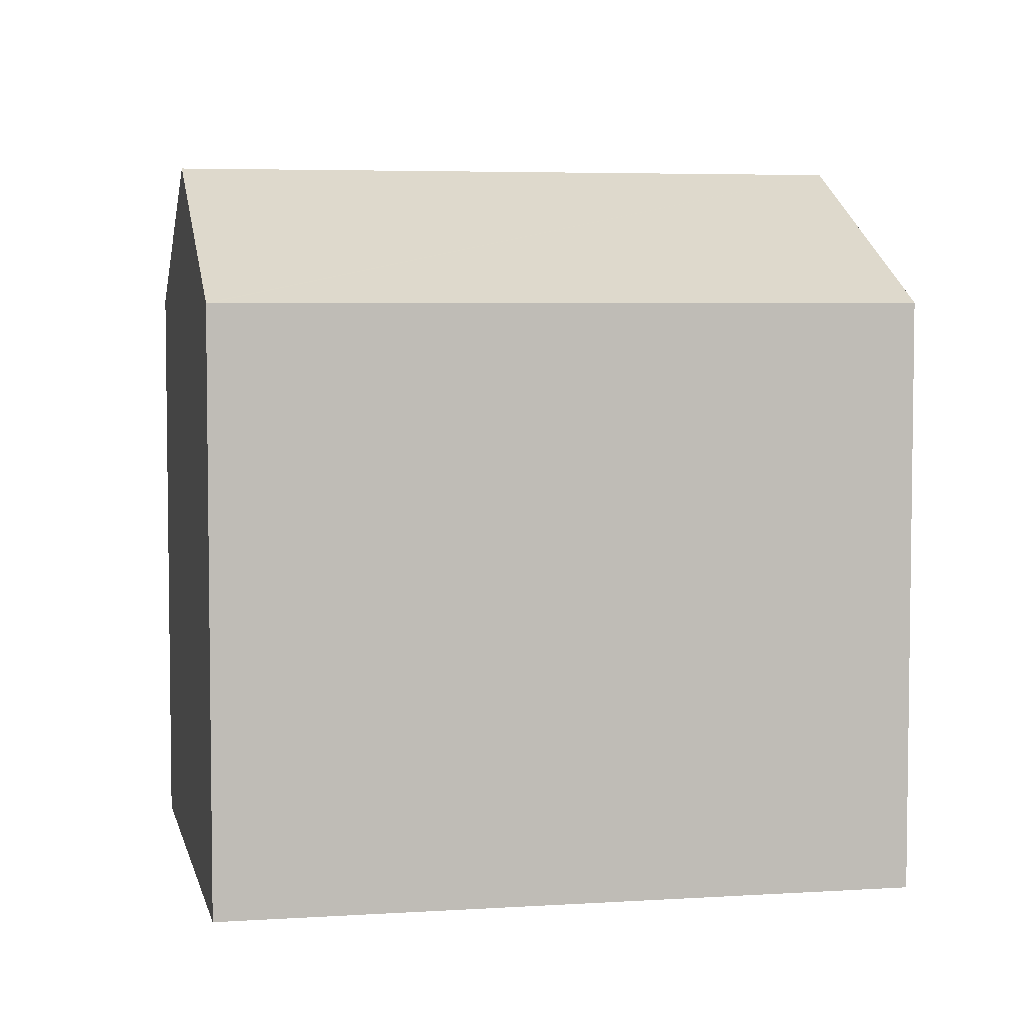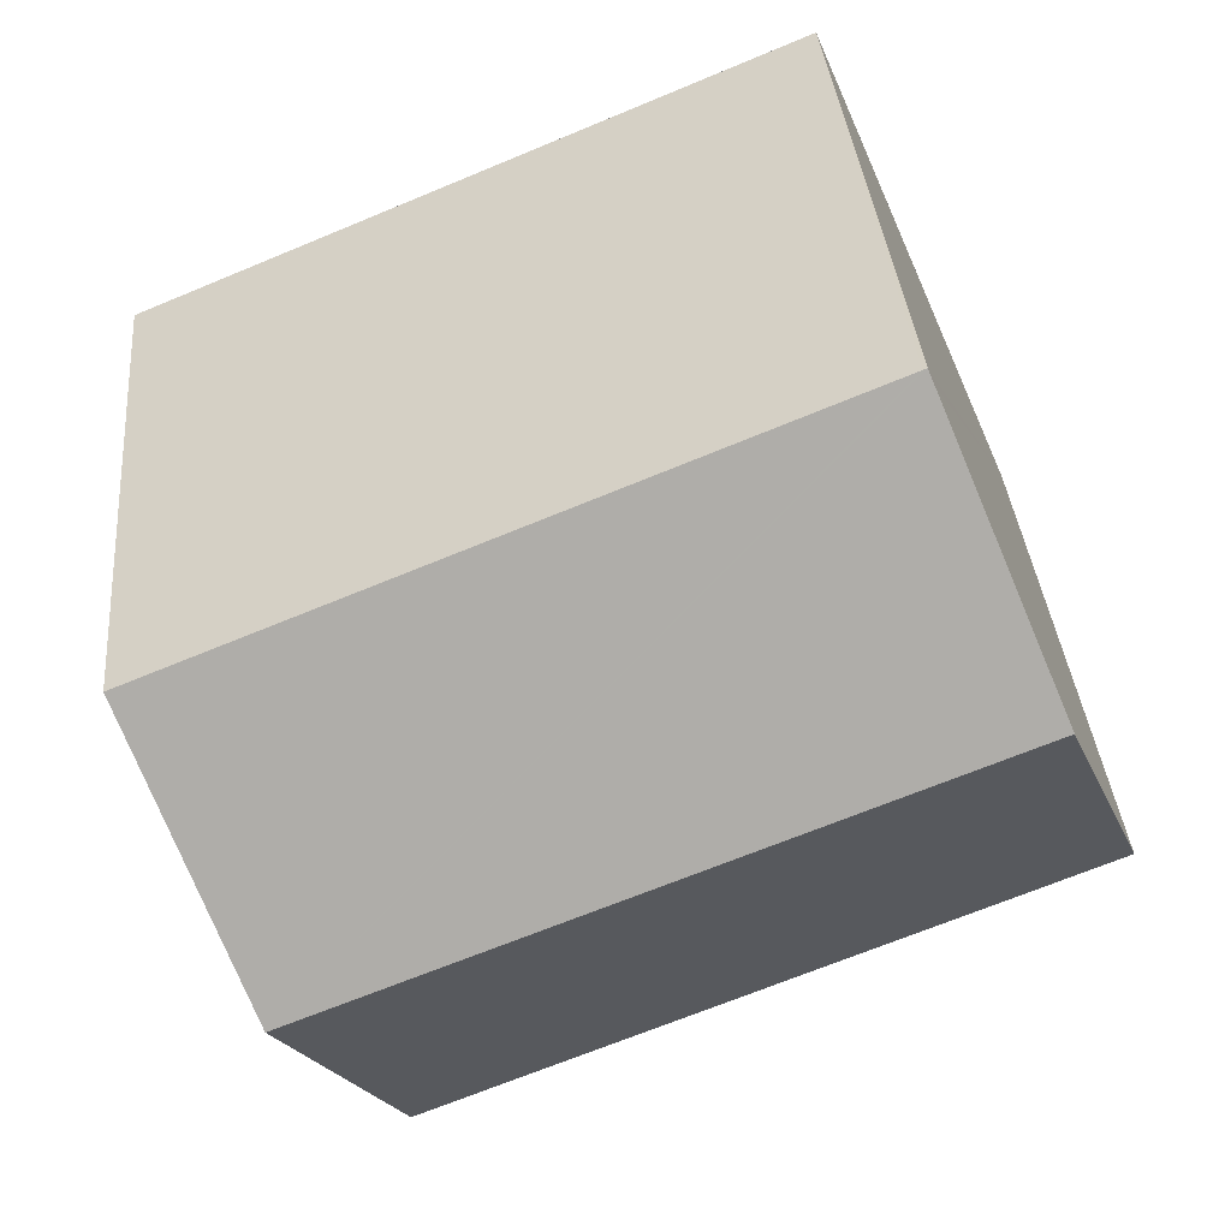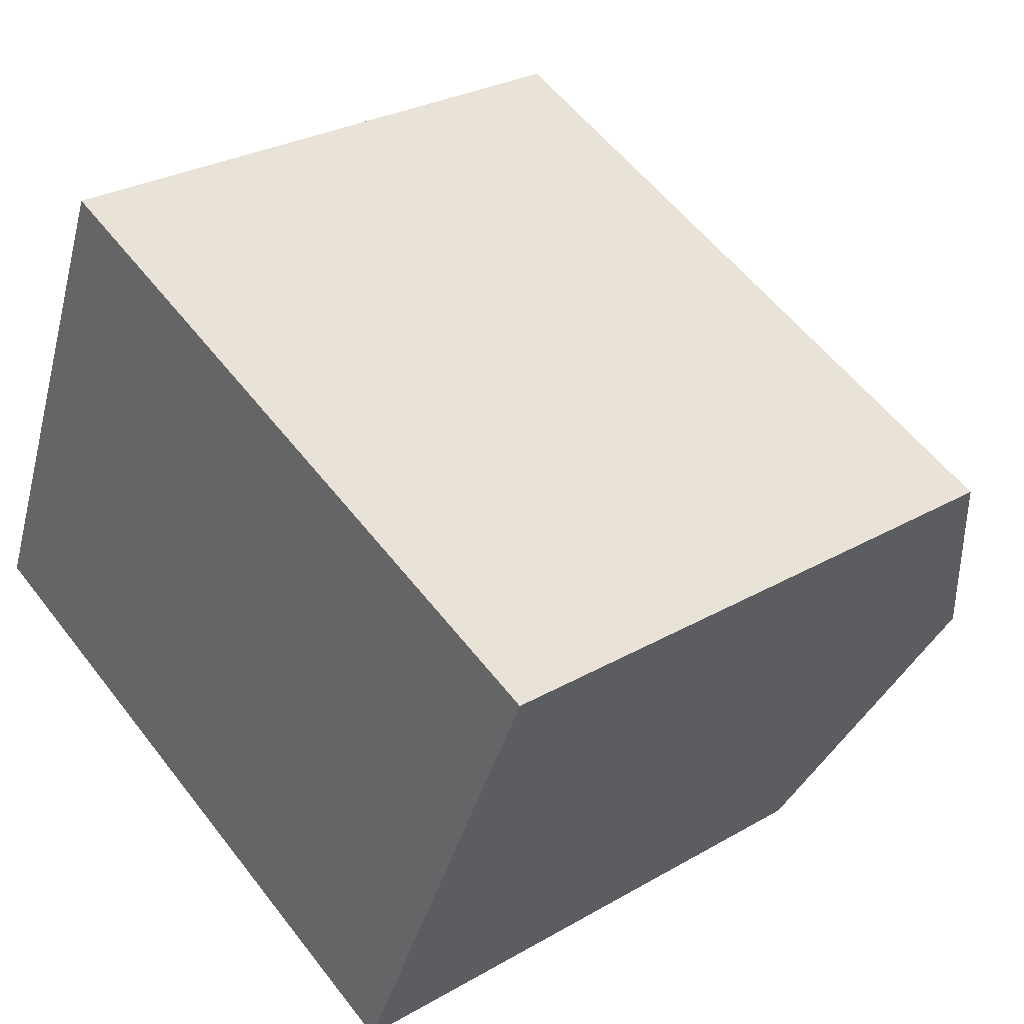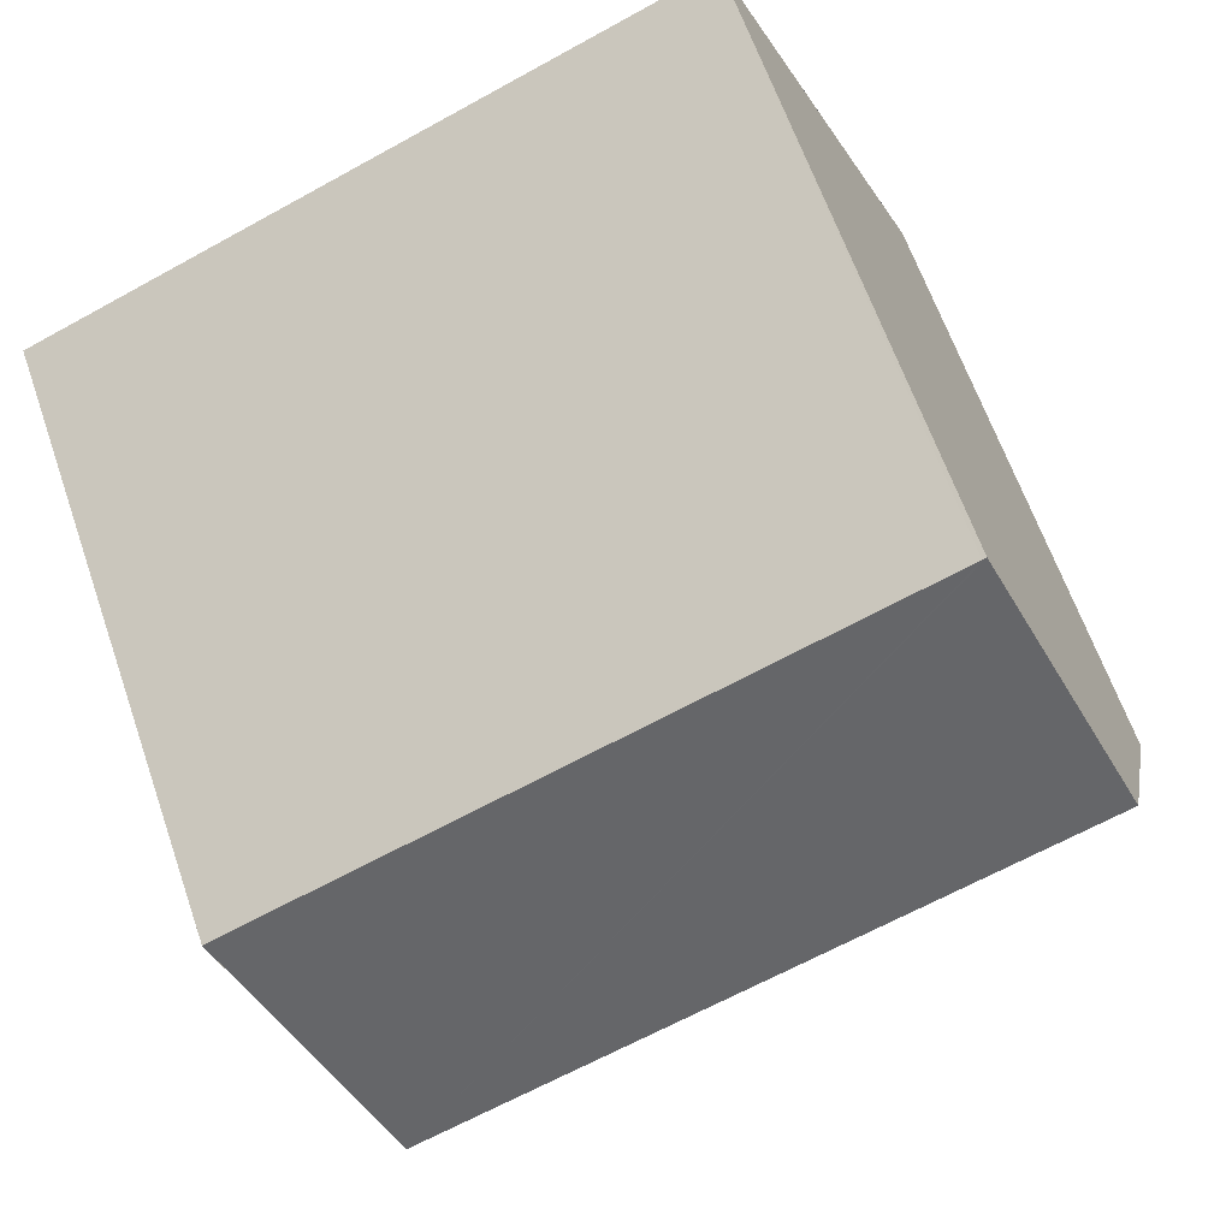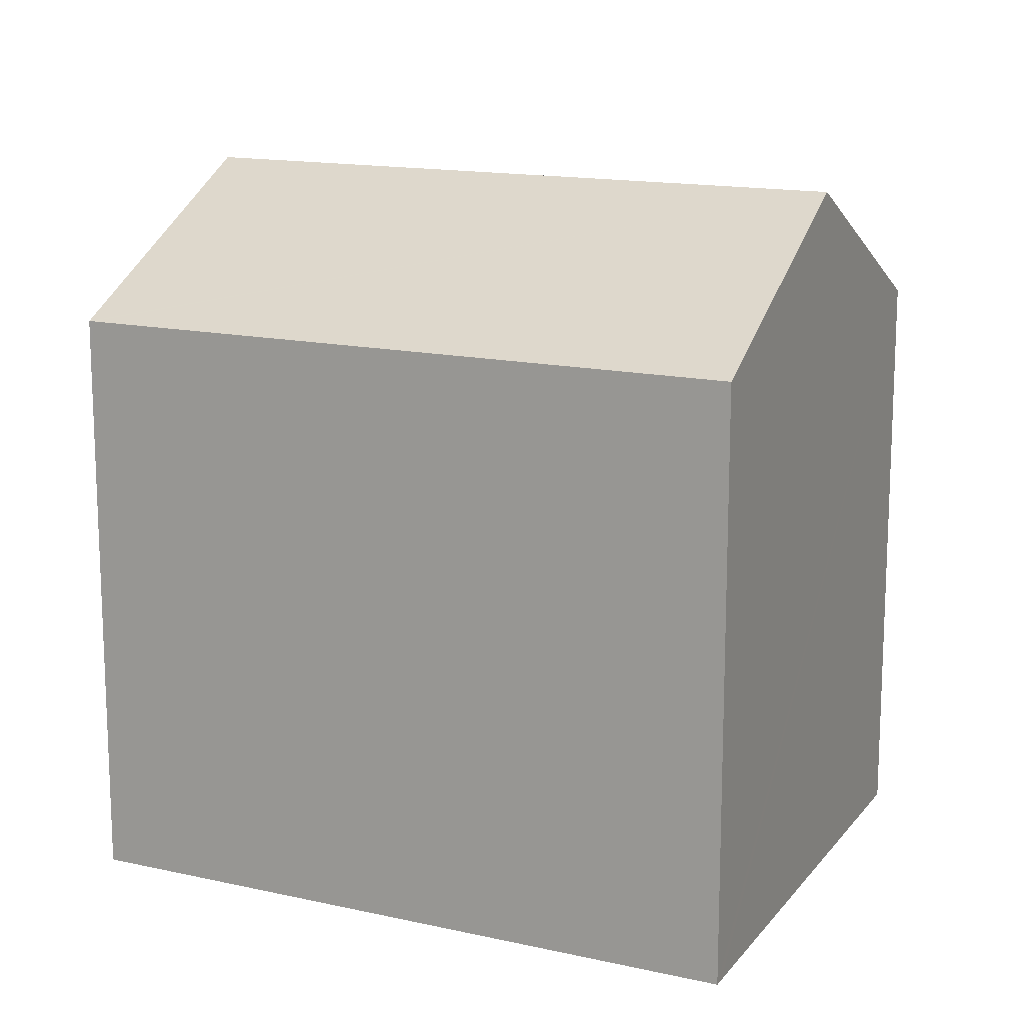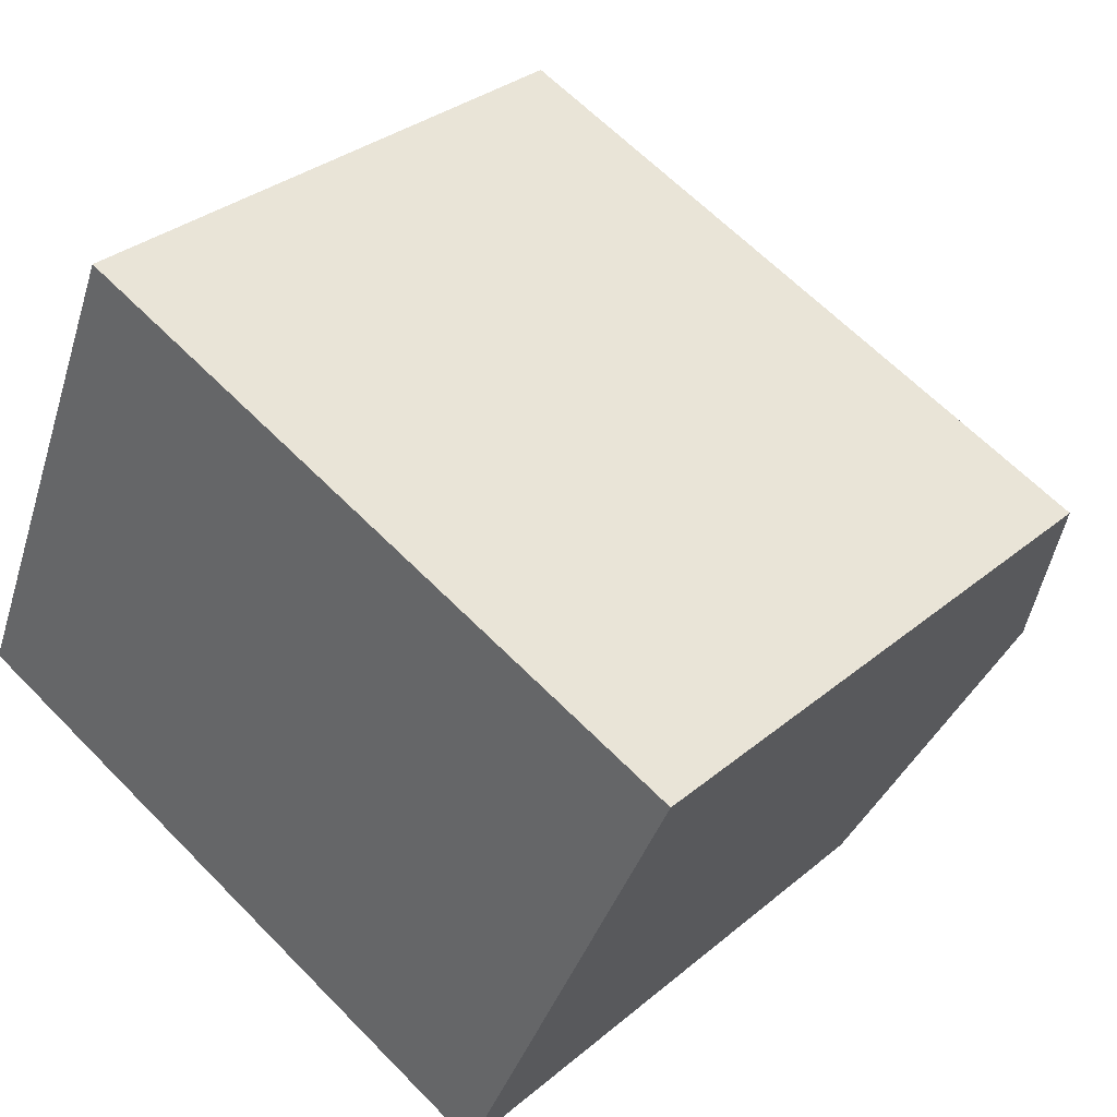
<metadata>
{"format":"obj","ext":"obj","renderer":"f3d","projection":"perspective","resolution":1024,"background":"white","views":[{"elev":5.0,"azim":10.9,"up":"+Y"},{"elev":36.3,"azim":174.9,"up":"+Z"},{"elev":28.4,"azim":49.0,"up":"+Z"},{"elev":63.5,"azim":160.9,"up":"+Z"},{"elev":14.7,"azim":48.4,"up":"+Y"},{"elev":32.0,"azim":40.7,"up":"+Z"}]}
</metadata>
<code>
v  3.092 16.4 7.311
v  17.63 17.2 -0.36
v  2.482 17.2 5.869
v  4.893 14.06 11.57
v  4.997 13.92 11.81
v  5.088 13.92 11.78
v  20.26 13.92 5.537
v  20.14 14.07 5.275
v  14.97 13.9 -6.292
v  0 13.96 8.551e-16
v  0 0 0
v  4.893 -7.083e-16 11.57
v  4.997 -7.235e-16 11.81
v  2.482 -3.594e-16 5.869
v  3.092 -4.477e-16 7.311
v  20.26 -3.39e-16 5.537
v  5.088 -7.211e-16 11.78
v  20.14 -3.23e-16 5.275
v  14.97 3.853e-16 -6.292
v  17.63 2.204e-17 -0.36
g defaultobject
f 1 2 3
f 2 1 4
f 2 4 5
f 2 5 6
f 2 6 7
f 2 7 8
f 9 3 2
f 3 9 10
f 11 3 10
f 3 11 1
f 1 11 4
f 4 11 5
f 5 11 12
f 5 12 13
f 12 11 14
f 12 14 15
f 13 6 5
f 6 13 16
f 16 13 17
f 16 7 6
f 8 9 2
f 9 8 7
f 9 7 16
f 9 16 18
f 9 18 19
f 19 18 20
f 9 11 10
f 11 9 19
f 12 17 13
f 17 12 16
f 16 12 15
f 16 15 14
f 16 14 11
f 16 11 19
f 16 19 18
f 18 19 20

</code>
